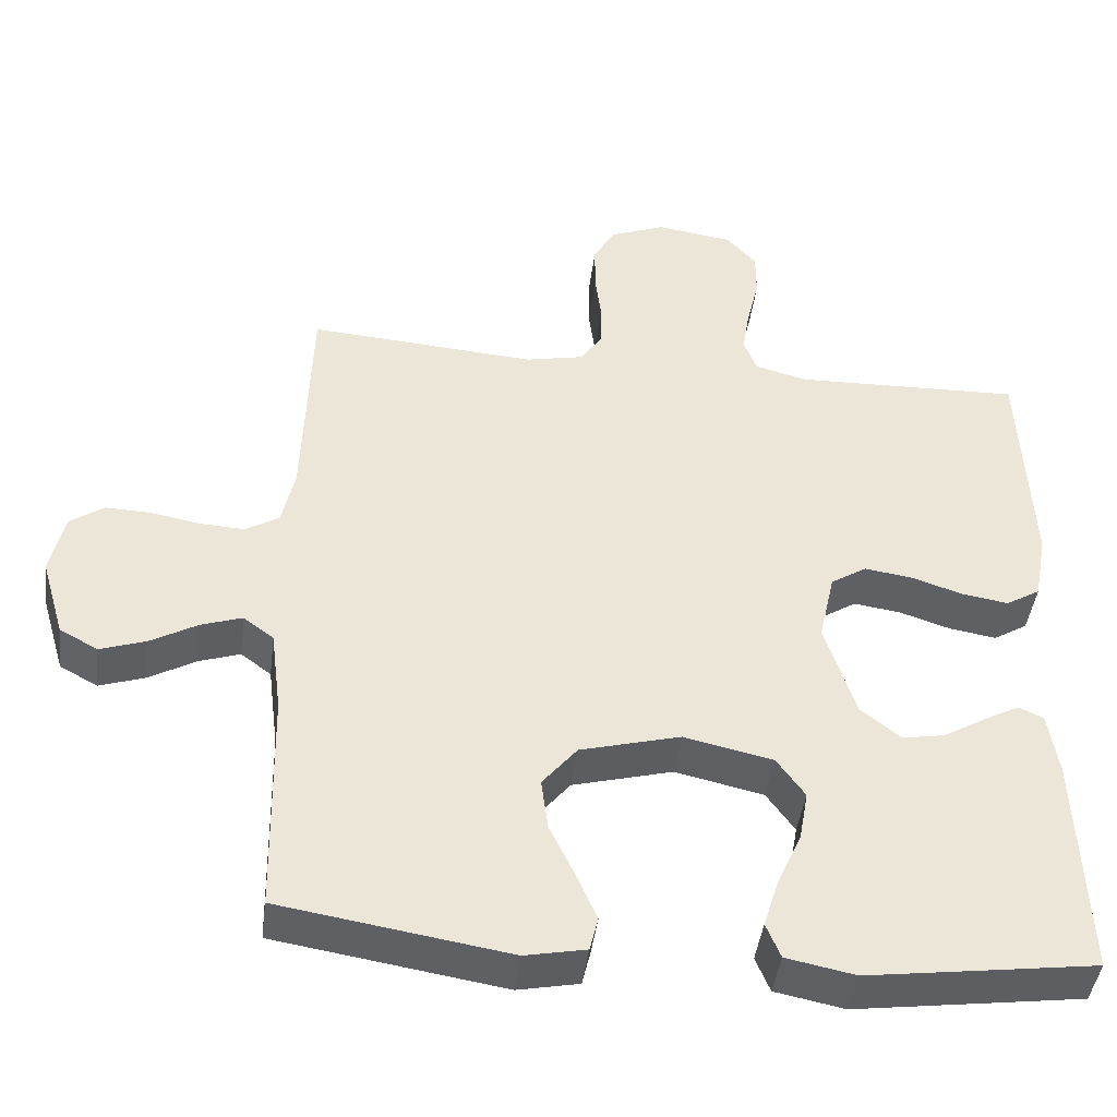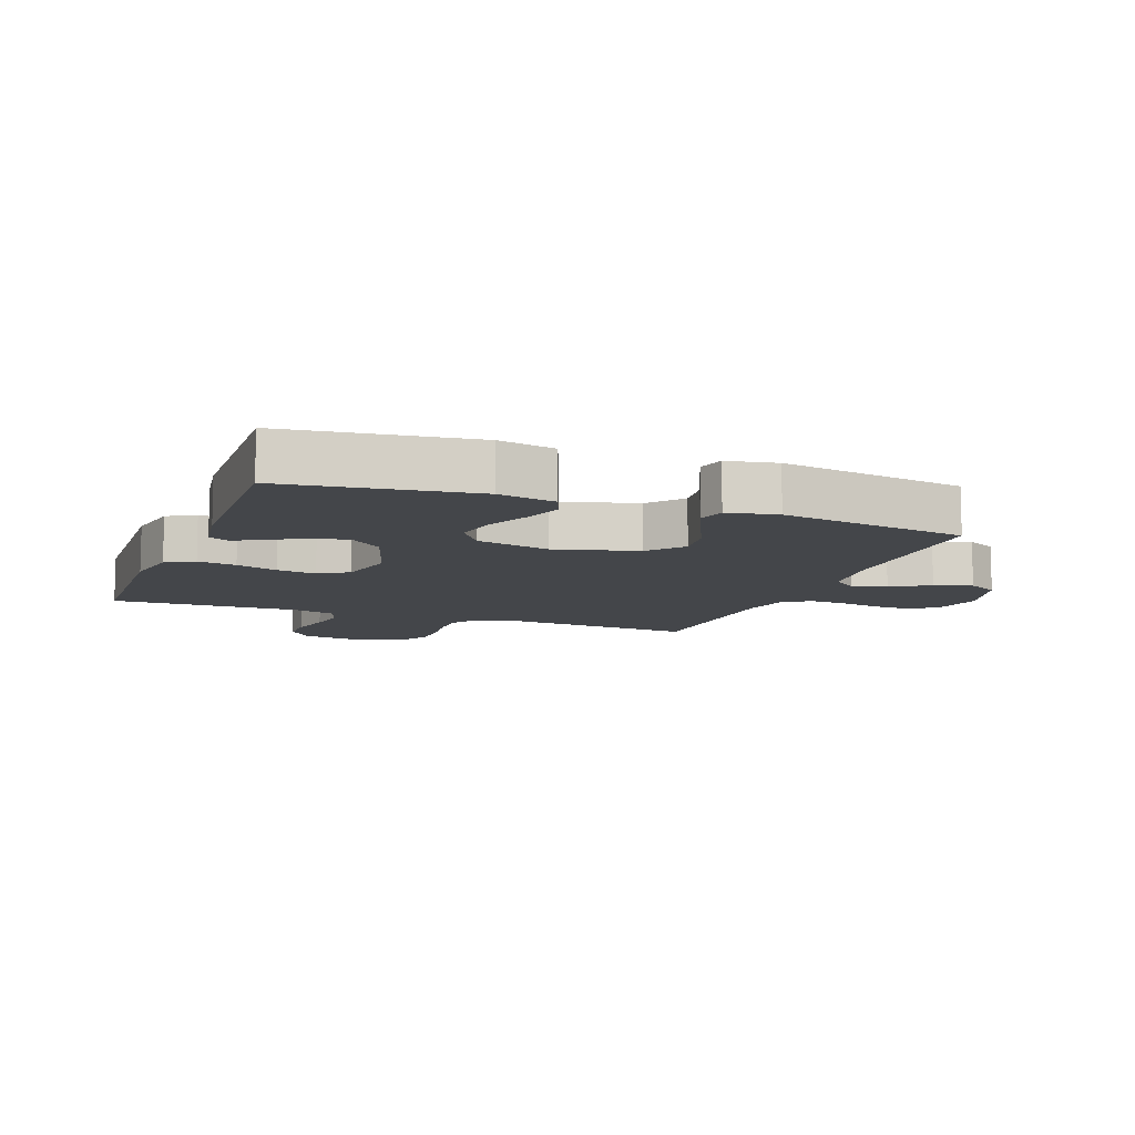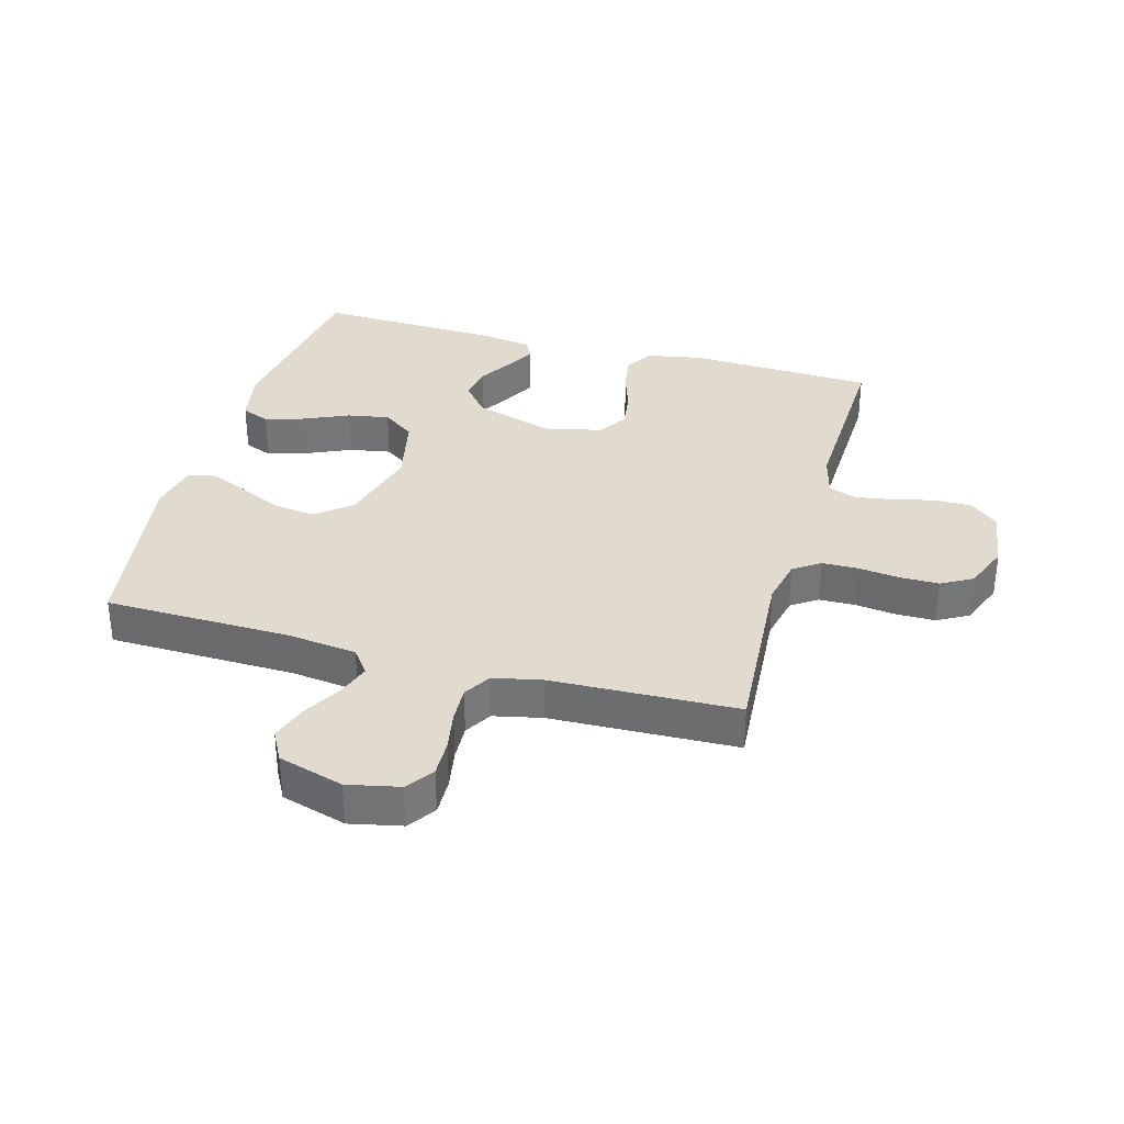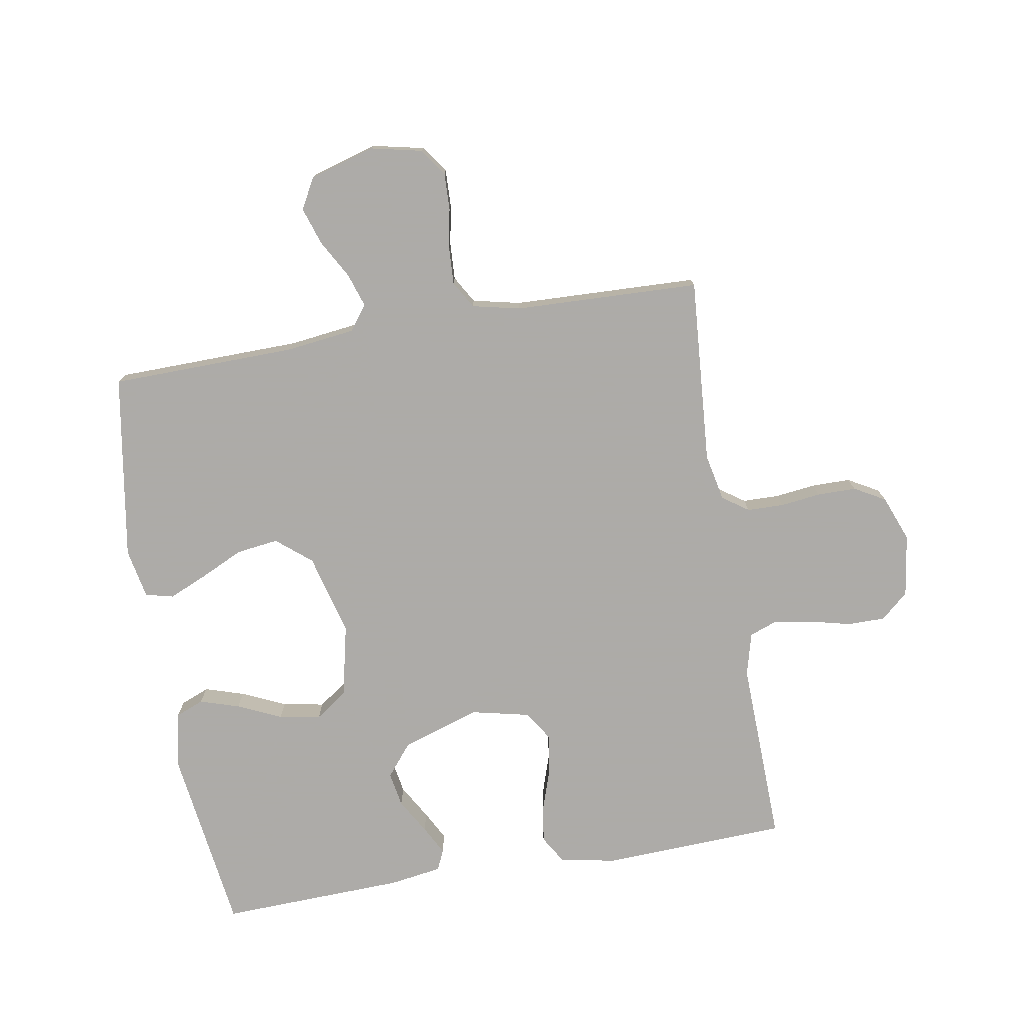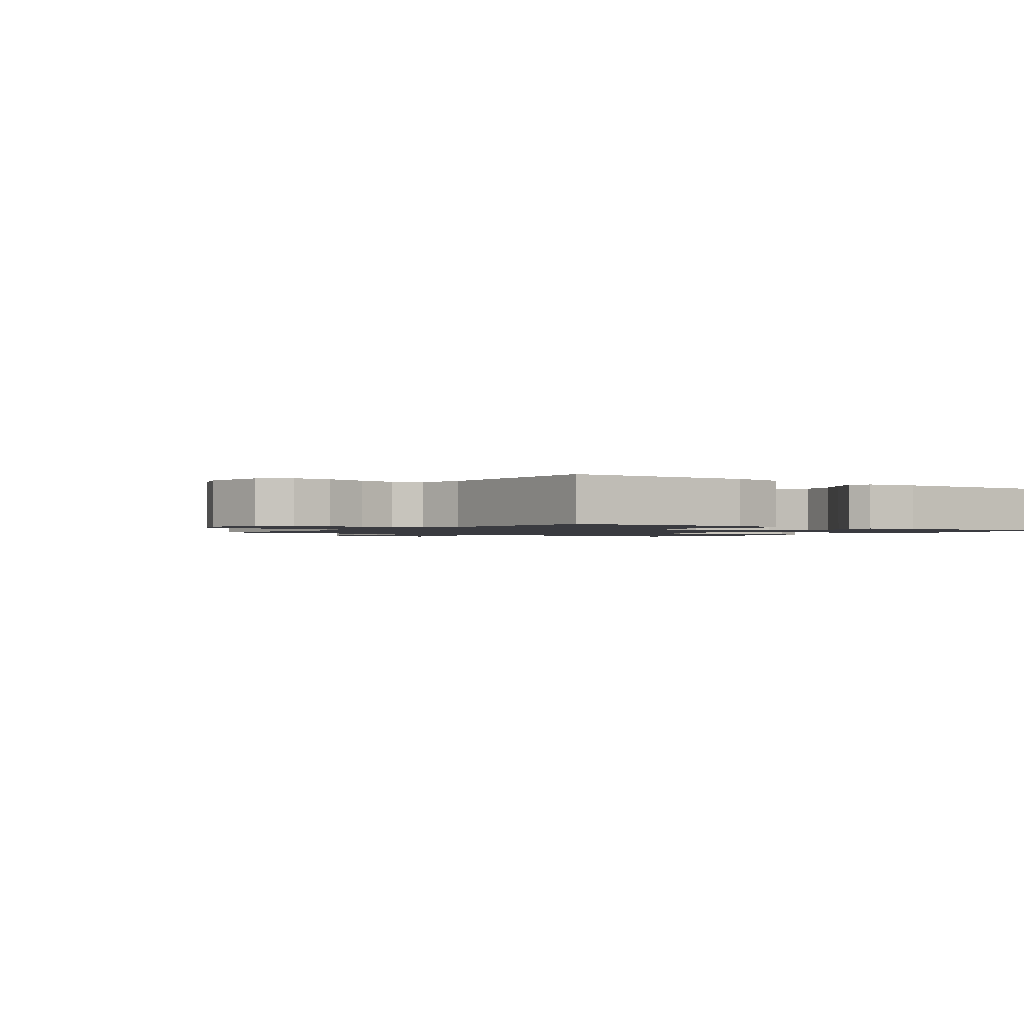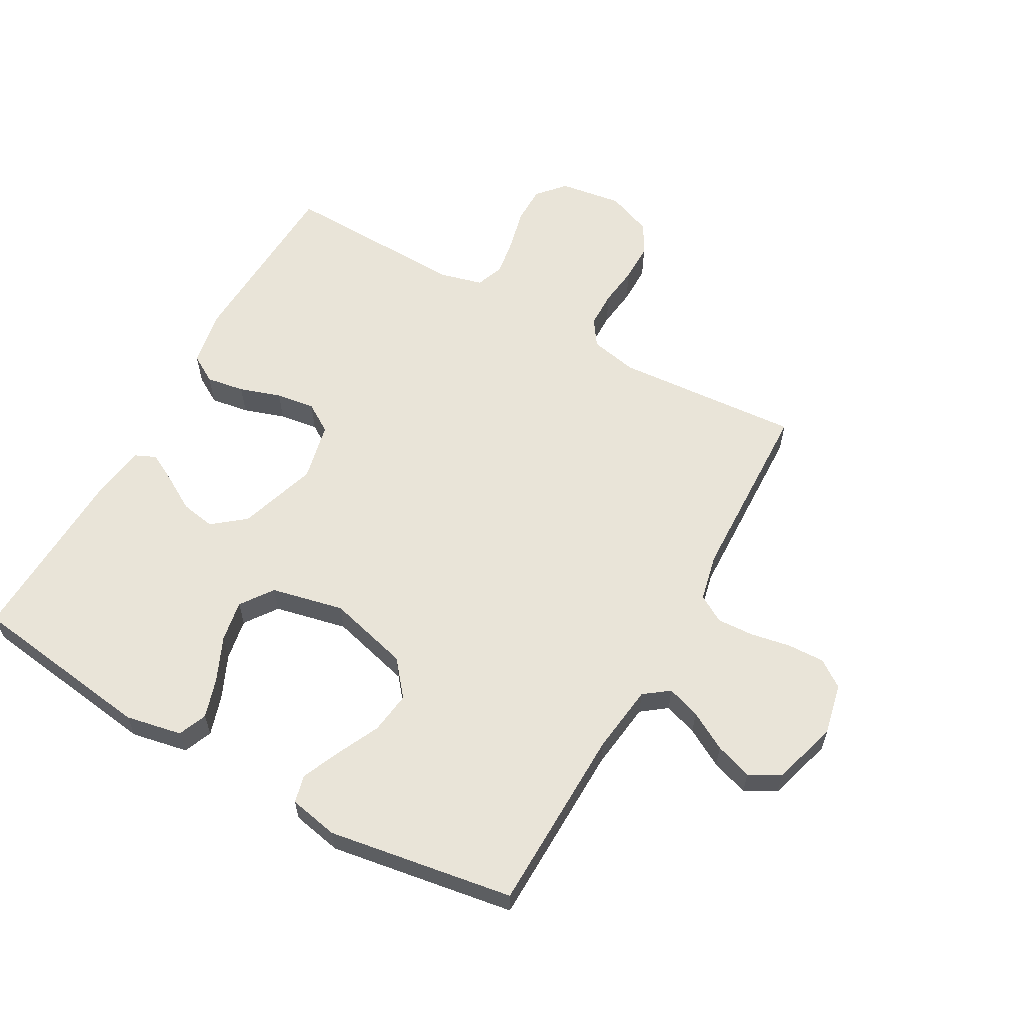
<metadata>
{"format":"obj","ext":"obj","renderer":"f3d","projection":"perspective","resolution":1024,"background":"white","views":[{"elev":-43.6,"azim":-7.2,"up":"+Z"},{"elev":-9.8,"azim":159.2,"up":"+Y"},{"elev":33.6,"azim":-74.3,"up":"+Y"},{"elev":-76.5,"azim":-80.4,"up":"+Y"},{"elev":-1.4,"azim":53.4,"up":"+Y"},{"elev":60.2,"azim":-150.7,"up":"+Y"}]}
</metadata>
<code>
v -0.5 0.07 -0.5
v -0.506 0.07 -0.2
v -0.52 0.07 -0.089
v -0.56 0.07 -0.059
v -0.614 0.07 -0.077
v -0.676 0.07 -0.112
v -0.736 0.07 -0.132
v -0.786 0.07 -0.105
v -0.817 0.07 0
v -0.799 0.07 0.083
v -0.755 0.07 0.114
v -0.695 0.07 0.112
v -0.63 0.07 0.1
v -0.571 0.07 0.097
v -0.527 0.07 0.123
v -0.51 0.07 0.2
v -0.5 0.07 0.5
v -0.2 0.07 0.478
v -0.124 0.07 0.494
v -0.095 0.07 0.536
v -0.094 0.07 0.595
v -0.102 0.07 0.66
v -0.102 0.07 0.723
v -0.074 0.07 0.773
v 0 0.07 0.802
v 0.101 0.07 0.787
v 0.14 0.07 0.743
v 0.14 0.07 0.682
v 0.124 0.07 0.615
v 0.114 0.07 0.554
v 0.131 0.07 0.509
v 0.2 0.07 0.491
v 0.5 0.07 0.5
v 0.513 0.07 0.2
v 0.496 0.07 0.11
v 0.451 0.07 0.083
v 0.389 0.07 0.093
v 0.322 0.07 0.115
v 0.259 0.07 0.124
v 0.212 0.07 0.094
v 0.191 0.07 0
v 0.232 0.07 -0.127
v 0.284 0.07 -0.169
v 0.34 0.07 -0.159
v 0.396 0.07 -0.126
v 0.443 0.07 -0.101
v 0.476 0.07 -0.116
v 0.489 0.07 -0.2
v 0.5 0.07 -0.5
v 0.2 0.07 -0.541
v 0.109 0.07 -0.523
v 0.09 0.07 -0.477
v 0.11 0.07 -0.413
v 0.142 0.07 -0.342
v 0.154 0.07 -0.275
v 0.117 0.07 -0.223
v 0 0.07 -0.197
v -0.132 0.07 -0.232
v -0.178 0.07 -0.288
v -0.169 0.07 -0.356
v -0.136 0.07 -0.425
v -0.109 0.07 -0.487
v -0.12 0.07 -0.532
v -0.2 0.07 -0.548
v -0.5 0 -0.5
v -0.506 0 -0.2
v -0.52 0 -0.089
v -0.56 0 -0.059
v -0.614 0 -0.077
v -0.676 0 -0.112
v -0.736 0 -0.132
v -0.786 0 -0.105
v -0.817 0 0
v -0.799 0 0.083
v -0.755 0 0.114
v -0.695 0 0.112
v -0.63 0 0.1
v -0.571 0 0.097
v -0.527 0 0.123
v -0.51 0 0.2
v -0.5 0 0.5
v -0.2 0 0.478
v -0.124 0 0.494
v -0.095 0 0.536
v -0.094 0 0.595
v -0.102 0 0.66
v -0.102 0 0.723
v -0.074 0 0.773
v 0 0 0.802
v 0.101 0 0.787
v 0.14 0 0.743
v 0.14 0 0.682
v 0.124 0 0.615
v 0.114 0 0.554
v 0.131 0 0.509
v 0.2 0 0.491
v 0.5 0 0.5
v 0.513 0 0.2
v 0.496 0 0.11
v 0.451 0 0.083
v 0.389 0 0.093
v 0.322 0 0.115
v 0.259 0 0.124
v 0.212 0 0.094
v 0.191 0 0
v 0.232 0 -0.127
v 0.284 0 -0.169
v 0.34 0 -0.159
v 0.396 0 -0.126
v 0.443 0 -0.101
v 0.476 0 -0.116
v 0.489 0 -0.2
v 0.5 0 -0.5
v 0.2 0 -0.541
v 0.109 0 -0.523
v 0.09 0 -0.477
v 0.11 0 -0.413
v 0.142 0 -0.342
v 0.154 0 -0.275
v 0.117 0 -0.223
v 0 0 -0.197
v -0.132 0 -0.232
v -0.178 0 -0.288
v -0.169 0 -0.356
v -0.136 0 -0.425
v -0.109 0 -0.487
v -0.12 0 -0.532
v -0.2 0 -0.548
f 63 64 1 2
f 60 61 62 63
f 60 63 2 3
f 59 60 3
f 58 59 3 4
f 57 58 4
f 56 57 4
f 51 52 53 54
f 49 50 51 54
f 49 54 55
f 48 49 55 56
f 44 45 46 47
f 44 47 48
f 43 44 48 56
f 35 36 37 38
f 35 38 39
f 32 33 34 35
f 31 32 35 39
f 30 31 39 40
f 26 27 28 29
f 26 29 30
f 25 26 30
f 21 22 23 24
f 20 21 24 25
f 16 17 18
f 15 16 18 19
f 10 11 12 13
f 10 13 14
f 9 10 14
f 8 9 14
f 5 6 7 8
f 4 5 8 14
f 42 43 56 4
f 25 30 40 41
f 20 25 41
f 19 20 41 42
f 15 19 42 4
f 4 14 15
f 66 65 128 127
f 127 126 125 124
f 67 66 127 124
f 67 124 123
f 68 67 123 122
f 68 122 121
f 68 121 120
f 118 117 116 115
f 118 115 114 113
f 119 118 113
f 120 119 113 112
f 111 110 109 108
f 112 111 108
f 120 112 108 107
f 102 101 100 99
f 103 102 99
f 99 98 97 96
f 103 99 96 95
f 104 103 95 94
f 93 92 91 90
f 94 93 90
f 94 90 89
f 88 87 86 85
f 89 88 85 84
f 82 81 80
f 83 82 80 79
f 77 76 75 74
f 78 77 74
f 78 74 73
f 78 73 72
f 72 71 70 69
f 78 72 69 68
f 68 120 107 106
f 105 104 94 89
f 105 89 84
f 106 105 84 83
f 68 106 83 79
f 79 78 68
f 1 65 66 2
f 2 66 67 3
f 3 67 68 4
f 4 68 69 5
f 5 69 70 6
f 6 70 71 7
f 7 71 72 8
f 8 72 73 9
f 9 73 74 10
f 10 74 75 11
f 11 75 76 12
f 12 76 77 13
f 13 77 78 14
f 14 78 79 15
f 15 79 80 16
f 16 80 81 17
f 17 81 82 18
f 18 82 83 19
f 19 83 84 20
f 20 84 85 21
f 21 85 86 22
f 22 86 87 23
f 23 87 88 24
f 24 88 89 25
f 25 89 90 26
f 26 90 91 27
f 27 91 92 28
f 28 92 93 29
f 29 93 94 30
f 30 94 95 31
f 31 95 96 32
f 32 96 97 33
f 33 97 98 34
f 34 98 99 35
f 35 99 100 36
f 36 100 101 37
f 37 101 102 38
f 38 102 103 39
f 39 103 104 40
f 40 104 105 41
f 41 105 106 42
f 42 106 107 43
f 43 107 108 44
f 44 108 109 45
f 45 109 110 46
f 46 110 111 47
f 47 111 112 48
f 48 112 113 49
f 49 113 114 50
f 50 114 115 51
f 51 115 116 52
f 52 116 117 53
f 53 117 118 54
f 54 118 119 55
f 55 119 120 56
f 56 120 121 57
f 57 121 122 58
f 58 122 123 59
f 59 123 124 60
f 60 124 125 61
f 61 125 126 62
f 62 126 127 63
f 63 127 128 64
f 64 128 65 1

</code>
